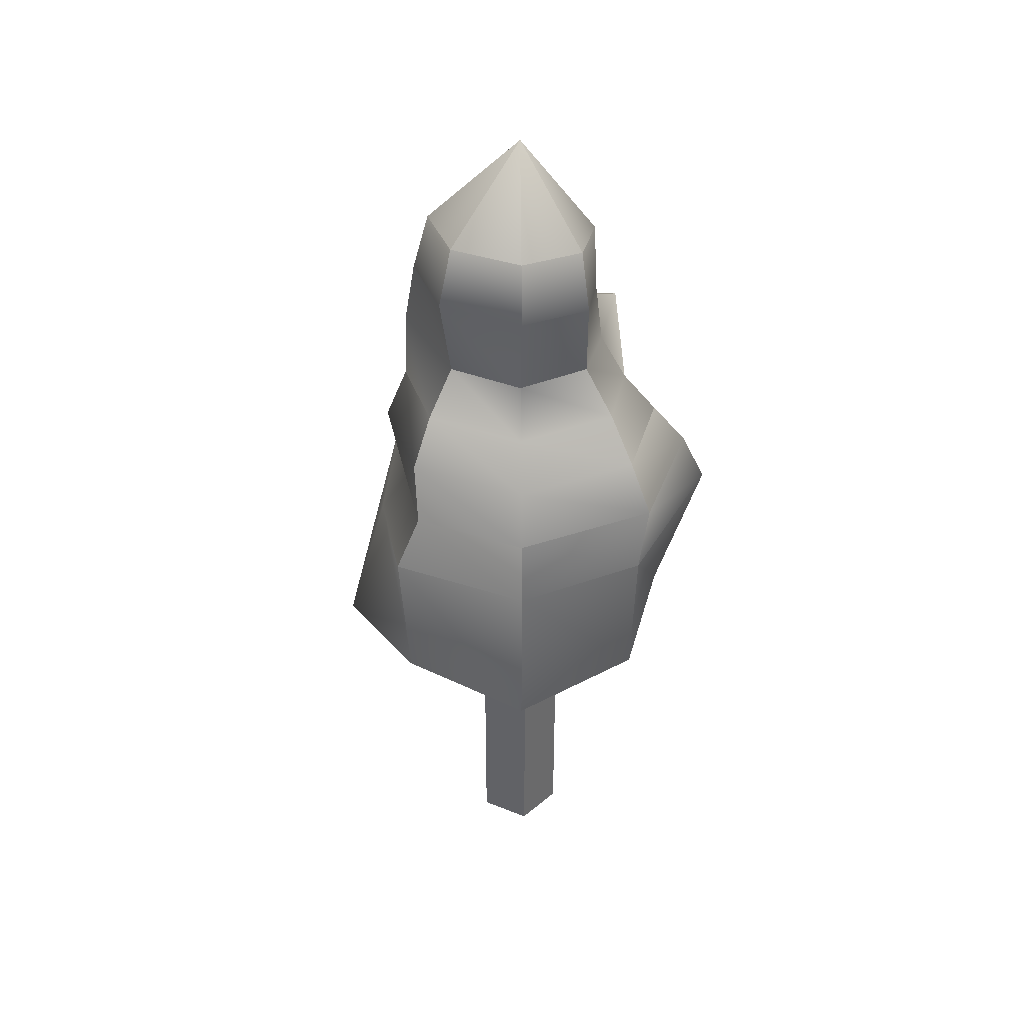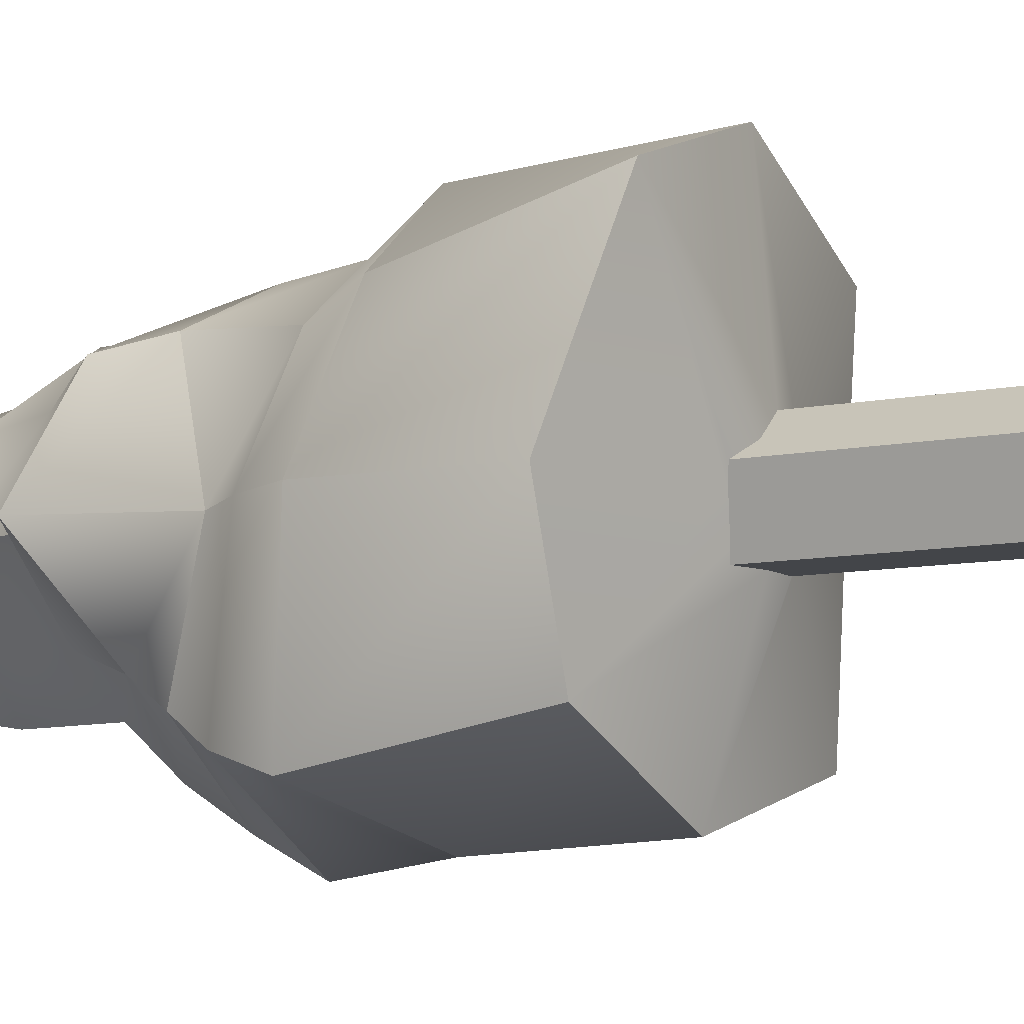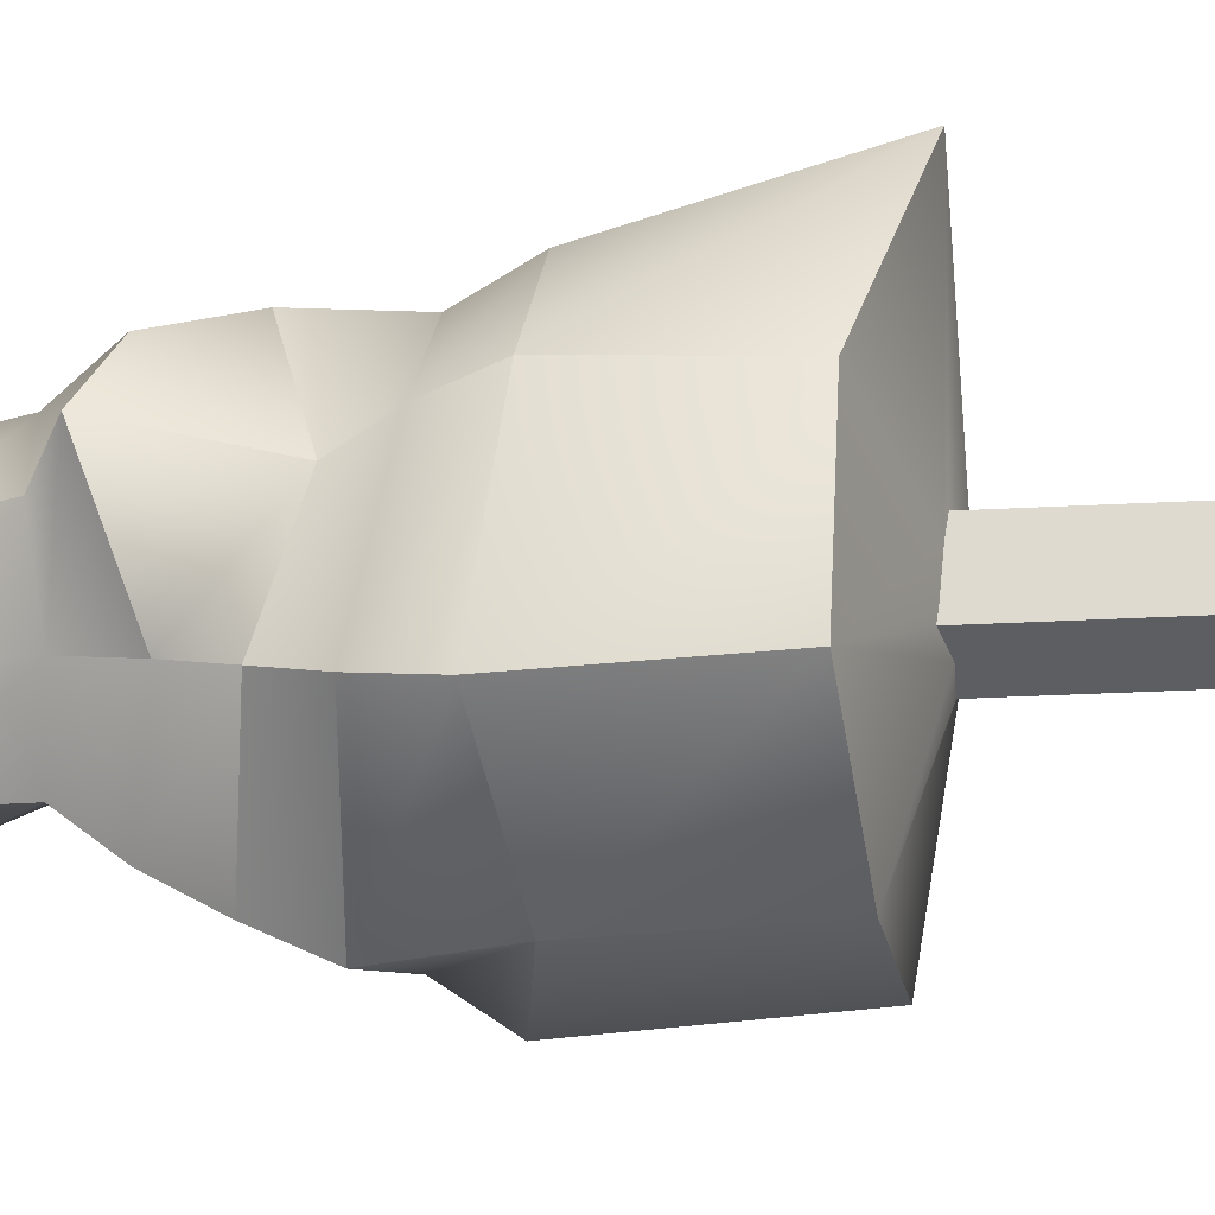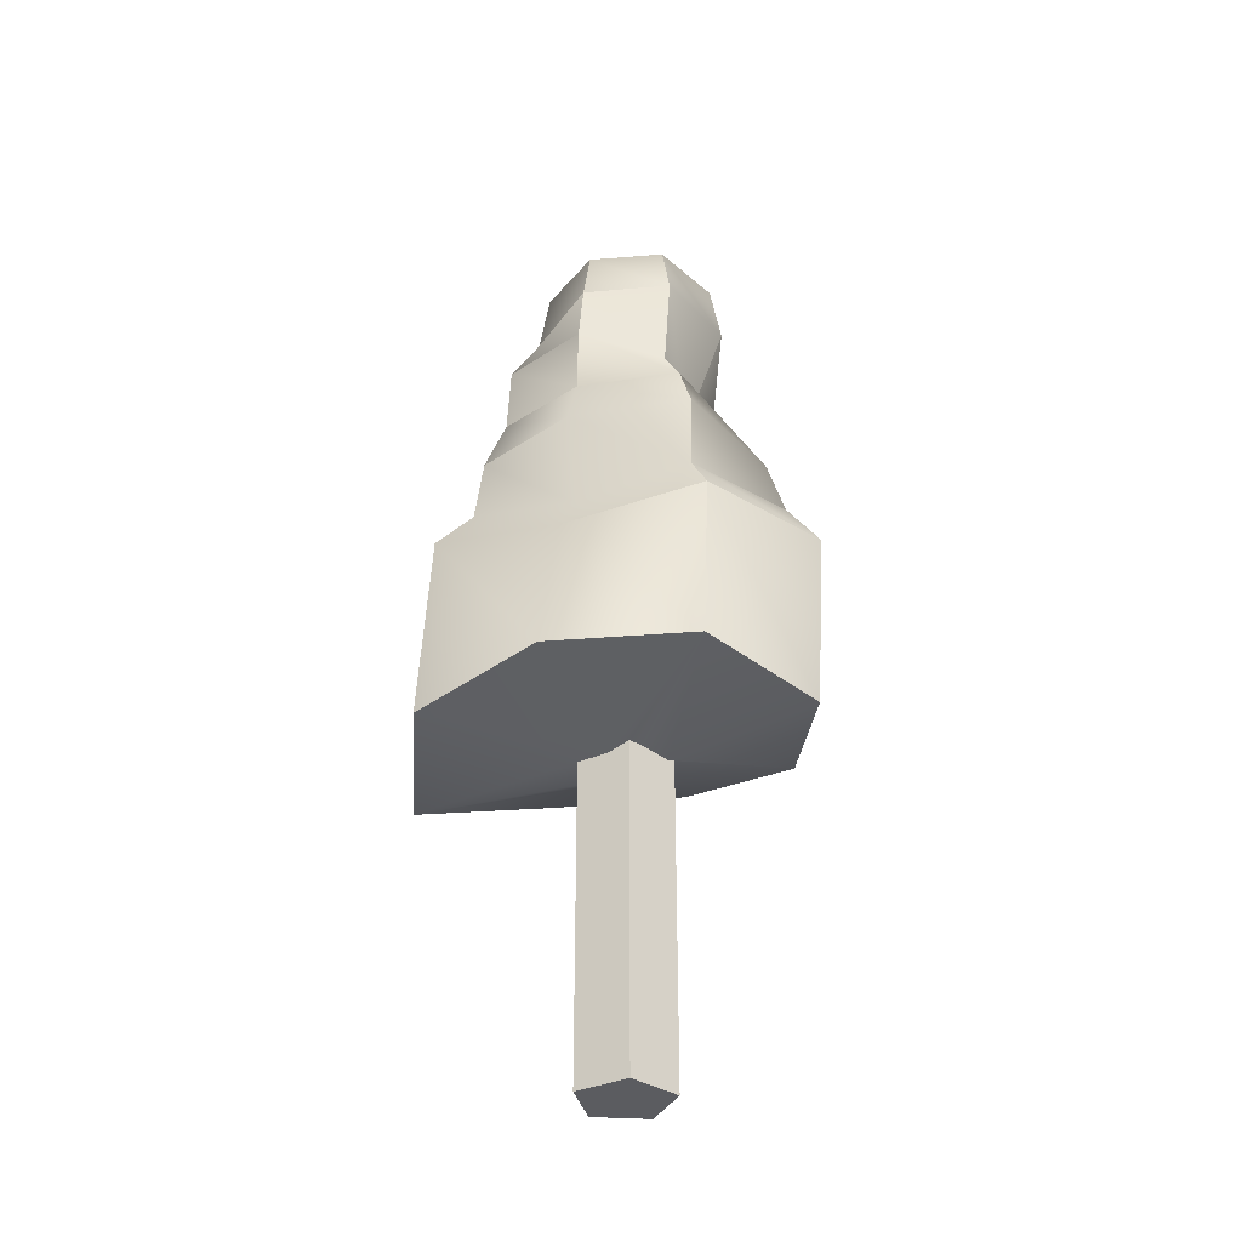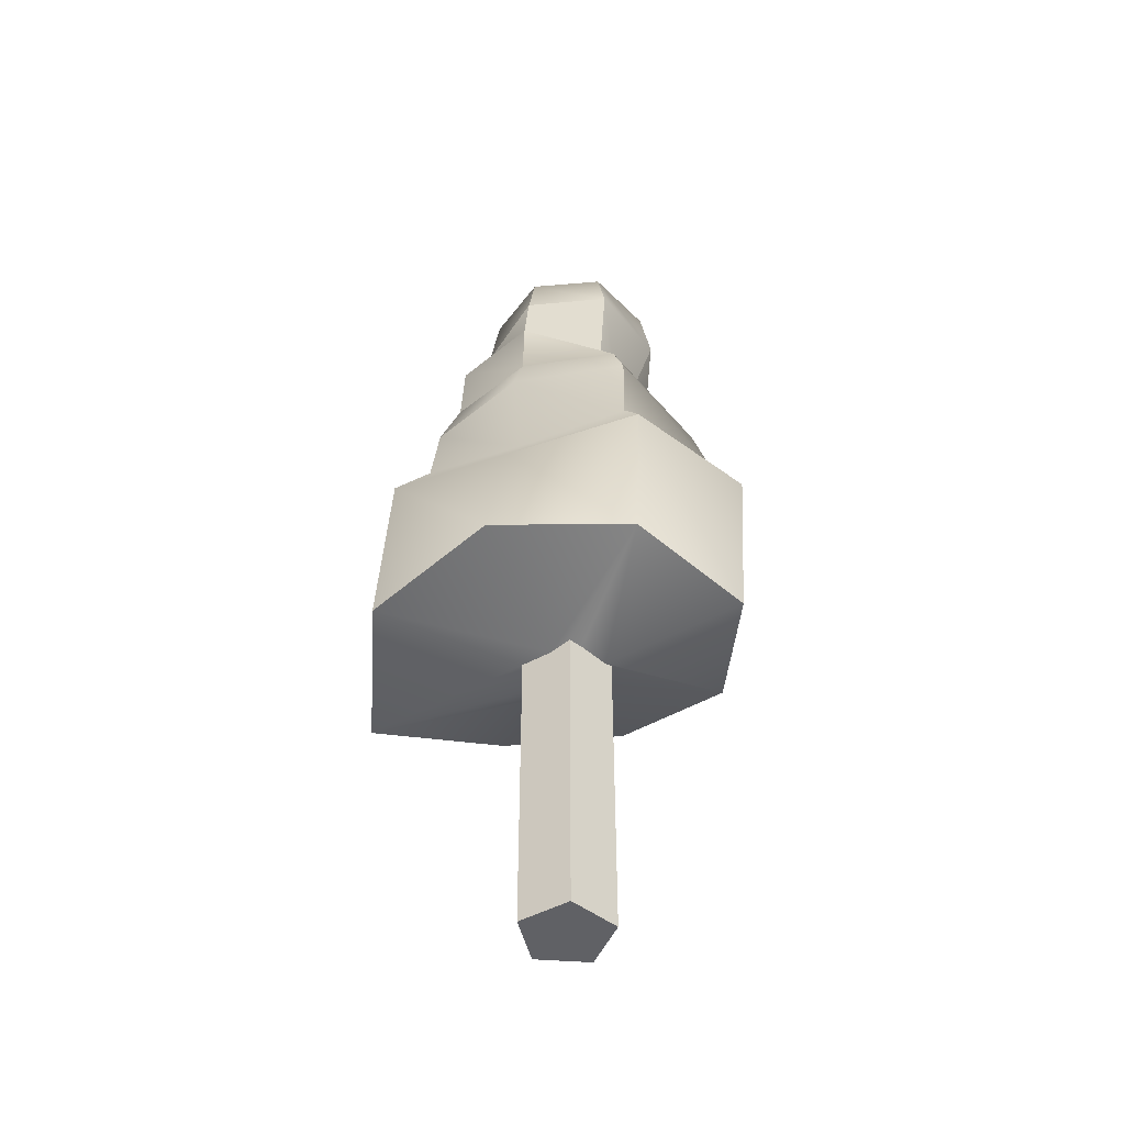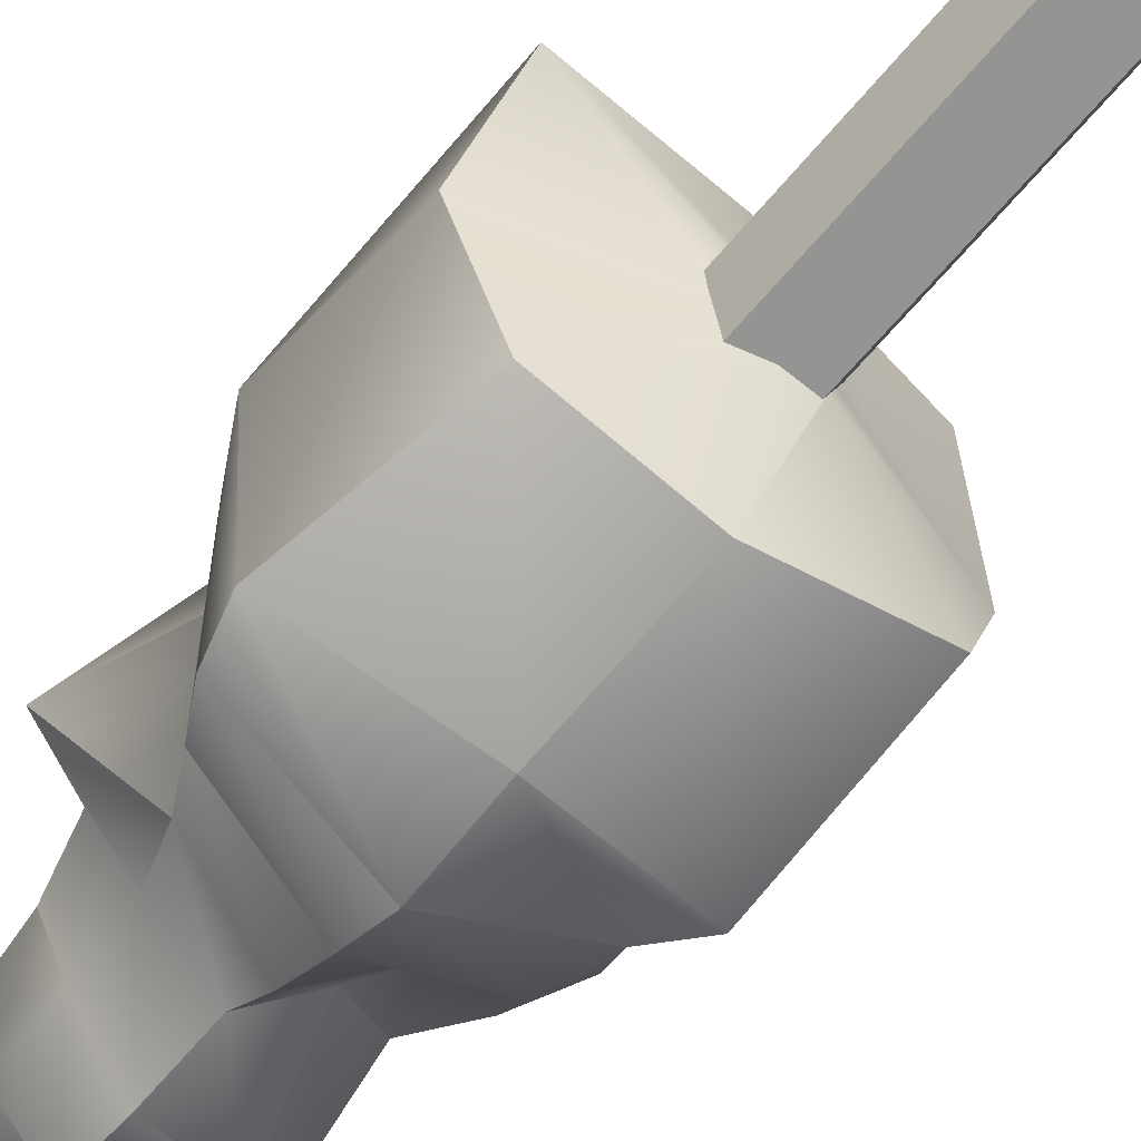
<metadata>
{"format":"obj","ext":"obj","renderer":"f3d","projection":"perspective","resolution":1024,"background":"white","views":[{"elev":40.3,"azim":134.2,"up":"+Y"},{"elev":-8.8,"azim":-60.1,"up":"+Z"},{"elev":-38.3,"azim":-86.4,"up":"+Z"},{"elev":-34.9,"azim":66.9,"up":"+Y"},{"elev":-48.2,"azim":67.3,"up":"+Y"},{"elev":-66.9,"azim":-40.3,"up":"+Z"}]}
</metadata>
<code>
g tree_1
v -0.02889 -0.6807 0.25
v 0.2089 -0.6807 0.07725
v 0.2089 1.056 0.07725
v 0.1159 1.023 0.1448
v -0.02889 1.021 0.25
v -0.2667 -0.6807 0.07725
v -0.1737 1.005 0.1448
v -0.2667 1.057 0.07725
v -0.02889 -0.6807 -0
v 0.1181 -0.6807 -0.2023
v 0.1181 1.054 -0.2023
v 0.1316 1.042 -0.1605
v 0.1838 1.058 -0
v -0.1758 -0.6807 -0.2023
v -0.2416 1.072 -0
v -0.1894 1.093 -0.1605
v -0.1758 1.101 -0.2023
v -0.02889 1.057 -0.2023
v 0.7277 1.121 0.7566
v -0.02889 1.094 1.094
v 0.9197 1.261 -0
v -0.02889 2.119 1.037
v 0.565 1.956 0.5939
v -0.8406 1.031 0.8117
v 0.6859 1.189 -0.7148
v 0.9866 2.102 -0
v -0.02889 2.345 0.8388
v 0.4506 2.211 0.4795
v -0.6599 1.999 0.631
v -0.9362 1.309 0
v -0.02889 1.269 -0.9417
v 0.7269 2.146 -0.7558
v 0.8103 2.346 -0
v -0.02889 2.698 0.7934
v 0.5207 2.685 0.5496
v -0.5574 2.269 0.5285
v -0.9866 2.054 0
v -0.642 1.355 -0.6131
v -0.02889 2.066 -0.9718
v 0.6019 2.39 -0.6308
v 0.8248 2.748 -0
v -0.02889 2.994 0.6801
v 0.438 2.978 0.4669
v -0.578 2.684 0.5491
v -0.8355 2.319 0
v -0.8193 2.187 -0.7904
v -0.02889 2.505 -1.03
v 0.5348 2.701 -0.5637
v 0.6931 3.029 -0
v -0.02889 3.369 0.6611
v 0.4283 3.357 0.4571
v -0.5473 3.039 0.5184
v -0.6394 2.546 0
v -0.7266 2.469 -0.6977
v -0.02889 2.773 -0.8832
v 0.3328 2.854 -0.3617
v 0.5165 3.273 -0
v -0.02889 3.63 0.5057
v 0.3878 3.7 0.4167
v -0.414 3.272 0.3851
v -0.8587 3.119 0
v -0.5934 2.702 -0.5645
v -0.02889 3.027 -0.7193
v 0.2264 3.119 -0.2552
v 0.5934 3.727 -0
v -0.02889 3.975 0.4508
v 0.3272 4.019 0.3561
v -0.3668 3.607 0.338
v -0.5552 3.257 0
v -0.4626 2.939 -0.4337
v -0.02889 3.251 -0.5197
v 0.3786 3.689 -0.4075
v 0.501 4.041 -0
v -0.02889 4.481 0
v -0.3192 3.942 0.2903
v -0.4702 3.577 0
v -0.3621 3.211 -0.3332
v -0.02889 3.645 -0.5235
v 0.3354 4.029 -0.3643
v -0.4325 3.936 0
v -0.3323 3.566 -0.3034
v -0.02889 3.987 -0.4645
v -0.3207 3.943 -0.2918
f 1 2 3 4 5
f 6 1 5 7 8
f 9 2 1
f 2 10 11 12 13 3
f 14 6 8 15 16 17
f 9 1 6
f 9 10 2
f 10 14 17 18 11
f 9 6 14
f 9 14 10
f 4 19 20 5
f 21 19 4 3 13
f 22 20 19 23
f 5 20 24 7
f 12 25 21 13
f 23 19 21 26
f 27 22 23 28
f 29 24 20 22
f 24 30 15 8 7
f 31 25 12 11 18
f 26 21 25 32
f 28 23 26 33
f 34 27 28 35
f 36 29 22 27
f 37 30 24 29
f 15 30 38 16
f 38 31 18 17 16
f 32 25 31 39
f 33 26 32 40
f 35 28 33 41
f 42 34 35 43
f 44 36 27 34
f 45 37 29 36
f 46 38 30 37
f 39 31 38 46
f 40 32 39 47
f 41 33 40 48
f 43 35 41 49
f 50 42 43 51
f 52 44 34 42
f 53 45 36 44
f 54 46 37 45
f 47 39 46 54
f 48 40 47 55
f 49 41 48 56
f 51 43 49 57
f 58 50 51 59
f 60 52 42 50
f 61 53 44 52
f 62 54 45 53
f 55 47 54 62
f 56 48 55 63
f 57 49 56 64
f 59 51 57 65
f 66 58 59 67
f 68 60 50 58
f 69 61 52 60
f 70 62 53 61
f 63 55 62 70
f 64 56 63 71
f 65 57 64 72
f 67 59 65 73
f 66 67 74
f 75 68 58 66
f 76 69 60 68
f 77 70 61 69
f 71 63 70 77
f 72 64 71 78
f 73 65 72 79
f 67 73 74
f 75 66 74
f 80 76 68 75
f 81 77 69 76
f 78 71 77 81
f 79 72 78 82
f 73 79 74
f 80 75 74
f 83 81 76 80
f 82 78 81 83
f 79 82 74
f 83 80 74
f 82 83 74

</code>
